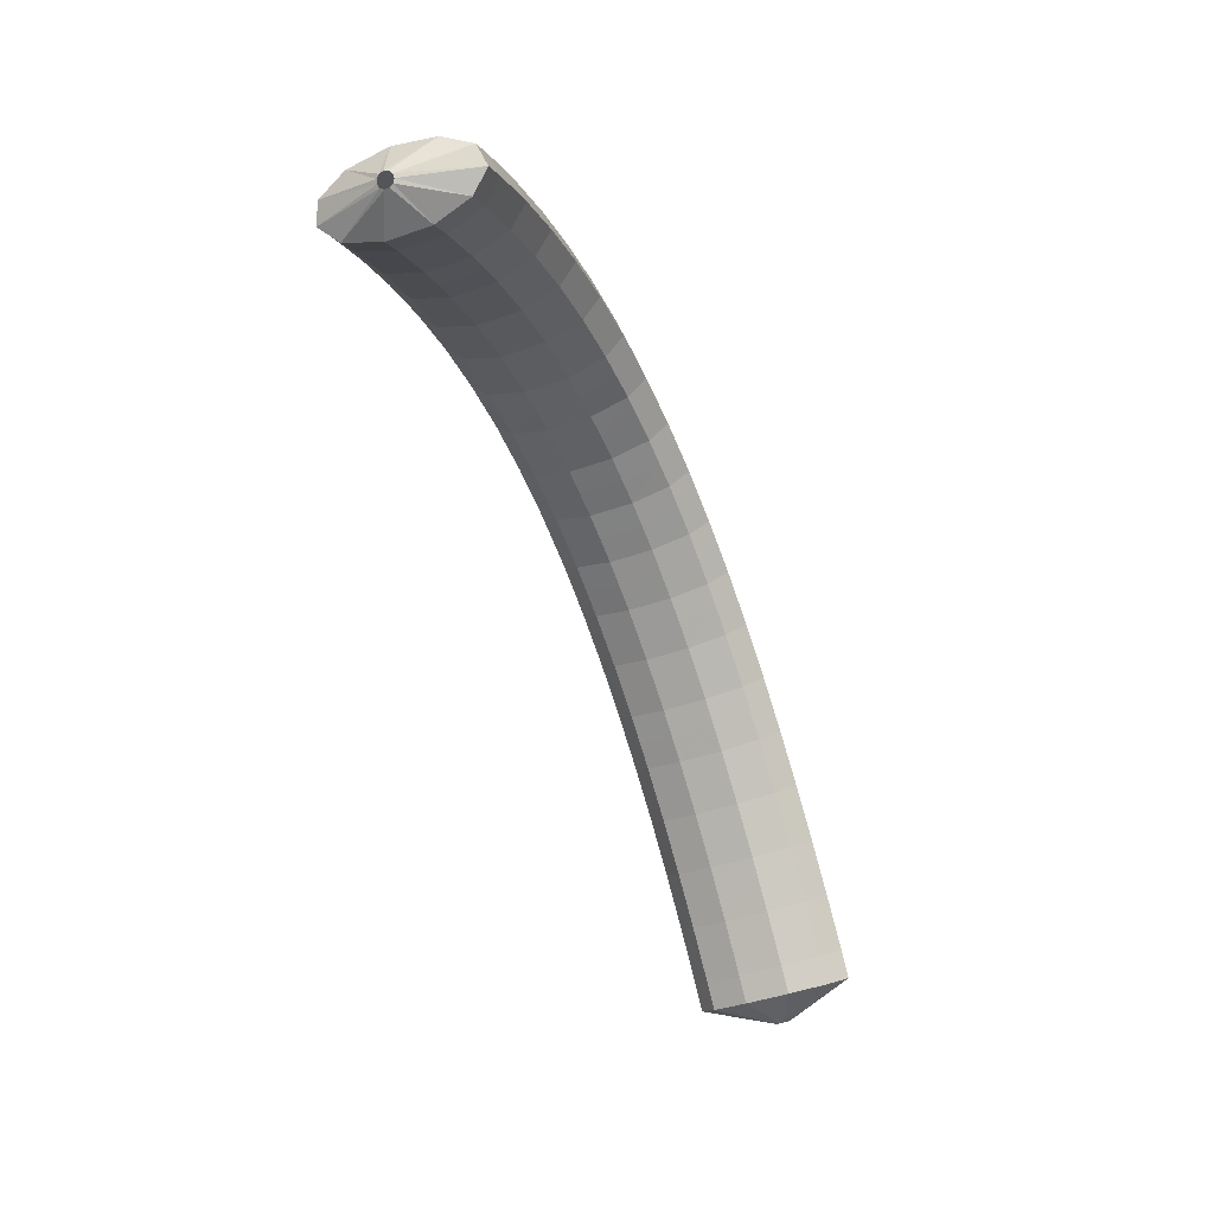
<metadata>
{"format":"obj","ext":"obj","renderer":"f3d","projection":"perspective","resolution":1024,"background":"white","views":[{"elev":-70.0,"azim":101.6,"up":"+Y"}]}
</metadata>
<code>
g tube1
v 172.7 165.7 120.2
v 172.7 165.6 119.9
v 172.5 165.5 119.7
v 172.3 165.3 119.7
v 172 165.2 119.8
v 171.9 165.2 120
v 171.8 165.2 120.3
v 171.9 165.4 120.5
v 172.1 165.5 120.6
v 172.4 165.6 120.6
v 172.6 165.7 120.4
v 172.7 165.7 120.2
v 173.5 168.3 119.9
v 173.6 167.6 117.2
v 173 166.7 115.4
v 171.8 166 114.9
v 170.5 165.5 116
v 169.5 165.5 118.3
v 169.1 166 121
v 169.4 166.8 123.3
v 170.3 167.6 124.5
v 171.6 168.3 124.2
v 172.8 168.5 122.5
v 173.5 168.3 119.9
v 172.6 169.9 119.4
v 172.7 169.2 116.8
v 172.1 168.3 114.9
v 170.9 167.5 114.5
v 169.7 167 115.6
v 168.7 167 117.9
v 168.3 167.5 120.6
v 168.5 168.3 122.9
v 169.4 169.2 124.1
v 170.7 169.8 123.8
v 171.8 170.1 122
v 172.6 169.9 119.4
v 171.6 171.4 119
v 171.6 170.7 116.4
v 171 169.8 114.5
v 170 168.9 114.1
v 168.7 168.4 115.2
v 167.7 168.4 117.5
v 167.3 168.8 120.2
v 167.6 169.7 122.6
v 168.4 170.6 123.7
v 169.7 171.3 123.4
v 170.8 171.6 121.6
v 171.6 171.4 119
v 170.5 172.9 118.6
v 170.6 172.2 115.9
v 170 171.3 114.1
v 169 170.4 113.7
v 167.8 169.8 114.8
v 166.8 169.7 117.1
v 166.4 170.2 119.8
v 166.6 171.1 122.2
v 167.5 172.1 123.3
v 168.6 172.8 123
v 169.8 173.1 121.2
v 170.5 172.9 118.6
v 169.3 174.4 118.1
v 169.4 173.7 115.5
v 168.9 172.7 113.7
v 167.9 171.7 113.3
v 166.7 171.1 114.4
v 165.8 171 116.7
v 165.3 171.5 119.4
v 165.6 172.4 121.8
v 166.4 173.4 122.9
v 167.5 174.2 122.5
v 168.6 174.6 120.8
v 169.3 174.4 118.1
v 168.2 175.8 117.7
v 168.3 175.1 115.1
v 167.8 174.1 113.3
v 166.8 173.1 112.9
v 165.7 172.4 114
v 164.7 172.3 116.3
v 164.3 172.8 119.1
v 164.5 173.7 121.4
v 165.3 174.8 122.5
v 166.4 175.6 122.1
v 167.5 176 120.3
v 168.2 175.8 117.7
v 166.9 177.2 117.2
v 167 176.4 114.6
v 166.5 175.4 112.8
v 165.6 174.3 112.5
v 164.5 173.6 113.6
v 163.6 173.5 115.9
v 163.1 174 118.7
v 163.3 174.9 121
v 164.1 176 122.1
v 165.1 176.9 121.7
v 166.2 177.3 119.9
v 166.9 177.2 117.2
v 165.5 178.5 116.8
v 165.7 177.8 114.2
v 165.2 176.7 112.4
v 164.3 175.6 112
v 163.3 174.8 113.2
v 162.4 174.7 115.5
v 162 175.2 118.3
v 162.1 176.1 120.6
v 162.8 177.3 121.7
v 163.8 178.2 121.3
v 164.9 178.7 119.4
v 165.5 178.5 116.8
v 164.1 179.7 116.4
v 164.2 178.9 113.7
v 163.8 177.8 112
v 163 176.7 111.6
v 162 175.9 112.8
v 161.2 175.7 115.2
v 160.7 176.2 117.9
v 160.9 177.2 120.2
v 161.5 178.4 121.3
v 162.5 179.4 120.8
v 163.4 179.9 119
v 164.1 179.7 116.4
v 162.6 180.9 115.9
v 162.8 180.1 113.3
v 162.4 179 111.6
v 161.7 177.8 111.2
v 160.7 177 112.4
v 159.9 176.8 114.8
v 159.5 177.2 117.5
v 159.6 178.2 119.8
v 160.2 179.5 120.9
v 161 180.5 120.4
v 162 181.1 118.6
v 162.6 180.9 115.9
v 161 181.9 115.5
v 161.2 181.2 112.9
v 160.9 180 111.1
v 160.2 178.7 110.8
v 159.3 177.9 112.1
v 158.5 177.6 114.4
v 158.1 178.1 117.1
v 158.2 179.2 119.4
v 158.7 180.4 120.5
v 159.5 181.5 120
v 160.4 182.1 118.1
v 161 181.9 115.5
v 159.4 183 115.1
v 159.6 182.2 112.4
v 159.4 180.9 110.7
v 158.7 179.7 110.4
v 157.9 178.8 111.7
v 157.2 178.5 114
v 156.7 179 116.8
v 156.8 180.1 119
v 157.2 181.4 120.1
v 158 182.5 119.6
v 158.8 183.1 117.7
v 159.4 183 115.1
v 157.7 183.8 114.6
v 157.9 183 112
v 157.7 181.7 110.3
v 157.2 180.4 110.1
v 156.4 179.5 111.3
v 155.7 179.2 113.7
v 155.3 179.7 116.4
v 155.3 180.8 118.7
v 155.7 182.1 119.7
v 156.3 183.3 119.2
v 157.1 183.9 117.3
v 157.7 183.8 114.6
v 156 184.6 114.2
v 156.2 183.8 111.6
v 156.1 182.5 109.9
v 155.6 181.2 109.7
v 154.9 180.2 110.9
v 154.2 179.9 113.3
v 153.8 180.4 116.1
v 153.8 181.5 118.3
v 154.1 182.9 119.3
v 154.7 184.1 118.8
v 155.4 184.7 116.9
v 156 184.6 114.2
v 154.1 185.3 113.8
v 154.4 184.4 111.2
v 154.3 183.1 109.6
v 153.9 181.7 109.3
v 153.3 180.7 110.6
v 152.7 180.4 113
v 152.3 180.9 115.7
v 152.2 182 118
v 152.4 183.4 119
v 153 184.7 118.4
v 153.6 185.3 116.5
v 154.1 185.3 113.8
v 152.3 185.9 113.4
v 152.6 185 110.9
v 152.6 183.7 109.2
v 152.3 182.3 109
v 151.7 181.3 110.3
v 151.2 181 112.7
v 150.7 181.4 115.4
v 150.6 182.6 117.6
v 150.8 184 118.6
v 151.2 185.2 118
v 151.8 185.9 116.1
v 152.3 185.9 113.4
v 150.4 186.3 113.1
v 150.8 185.4 110.5
v 150.8 184.1 108.8
v 150.6 182.6 108.6
v 150.1 181.6 109.9
v 149.6 181.3 112.4
v 149.1 181.8 115.1
v 148.9 182.9 117.3
v 149 184.3 118.3
v 149.4 185.6 117.7
v 149.9 186.3 115.8
v 150.4 186.3 113.1
v 148.6 186.6 112.7
v 148.9 185.8 110.1
v 149 184.4 108.5
v 148.8 183 108.3
v 148.4 182 109.6
v 148 181.6 112
v 147.5 182.1 114.8
v 147.3 183.2 117
v 147.3 184.7 117.9
v 147.6 186 117.3
v 148.1 186.7 115.4
v 148.6 186.6 112.7
v 146.7 186.8 112.4
v 147 186 109.8
v 147.2 184.6 108.2
v 147.1 183.2 108
v 146.8 182.1 109.3
v 146.3 181.8 111.8
v 145.9 182.2 114.5
v 145.6 183.4 116.7
v 145.6 184.9 117.6
v 145.8 186.2 117
v 146.2 186.9 115.1
v 146.7 186.8 112.4
v 144.8 187 112.1
v 145.1 186.1 109.5
v 145.4 184.8 107.9
v 145.3 183.3 107.7
v 145.1 182.3 109
v 144.7 181.9 111.5
v 144.2 182.4 114.2
v 143.9 183.6 116.4
v 143.8 185 117.3
v 144 186.3 116.7
v 144.3 187 114.7
v 144.8 187 112.1
v 142.8 187 111.8
v 143.3 186.1 109.2
v 143.5 184.7 107.6
v 143.6 183.3 107.4
v 143.4 182.2 108.8
v 143 181.9 111.2
v 142.6 182.4 114
v 142.2 183.5 116.1
v 142 185 117.1
v 142.1 186.3 116.4
v 142.4 187 114.5
v 142.8 187 111.8
v 140.9 186.9 111.5
v 141.4 186.1 108.9
v 141.7 184.7 107.3
v 141.8 183.3 107.2
v 141.6 182.2 108.5
v 141.3 181.9 111
v 140.9 182.4 113.7
v 140.5 183.5 115.9
v 140.3 185 116.8
v 140.3 186.3 116.1
v 140.5 187 114.2
v 140.9 186.9 111.5
v 139.1 186.7 111.2
v 139.5 185.9 108.6
v 139.9 184.5 107
v 140 183.1 106.9
v 139.9 182 108.3
v 139.6 181.7 110.7
v 139.2 182.2 113.5
v 138.8 183.3 115.6
v 138.5 184.8 116.5
v 138.5 186.1 115.9
v 138.7 186.8 113.9
v 139.1 186.7 111.2
v 137.2 186.6 110.9
v 137.6 185.7 108.4
v 138 184.4 106.8
v 138.3 182.9 106.7
v 138.2 181.9 108
v 137.9 181.5 110.5
v 137.5 182 113.2
v 137.1 183.2 115.4
v 136.7 184.6 116.3
v 136.6 185.9 115.6
v 136.8 186.6 113.6
v 137.2 186.6 110.9
v 135.3 186.2 110.7
v 135.8 185.4 108.1
v 136.2 184 106.6
v 136.5 182.6 106.4
v 136.5 181.6 107.8
v 136.3 181.2 110.3
v 135.8 181.7 113
v 135.4 182.9 115.2
v 135 184.3 116.1
v 134.8 185.6 115.4
v 135 186.3 113.4
v 135.3 186.2 110.7
v 133.5 185.9 110.5
v 134 185 107.9
v 134.4 183.7 106.3
v 134.7 182.3 106.2
v 134.8 181.3 107.6
v 134.6 180.9 110.1
v 134.2 181.4 112.8
v 133.7 182.6 115
v 133.2 184 115.9
v 133 185.3 115.2
v 133.1 186 113.2
v 133.5 185.9 110.5
v 131.6 185.4 110.3
v 132.1 184.6 107.7
v 132.7 183.3 106.1
v 133 181.9 106
v 133.1 180.8 107.4
v 132.9 180.5 109.9
v 132.5 181 112.6
v 132 182.1 114.8
v 131.5 183.6 115.7
v 131.3 184.8 115
v 131.3 185.5 113
v 131.6 185.4 110.3
v 129.8 185 110.1
v 130.3 184.1 107.5
v 130.9 182.8 105.9
v 131.3 181.4 105.8
v 131.4 180.4 107.2
v 131.2 180.1 109.7
v 130.8 180.6 112.4
v 130.3 181.7 114.6
v 129.8 183.1 115.5
v 129.5 184.4 114.8
v 129.5 185.1 112.8
v 129.8 185 110.1
v 128 184.4 109.9
v 128.6 183.6 107.3
v 129.1 182.3 105.8
v 129.6 180.9 105.7
v 129.7 179.9 107.1
v 129.6 179.6 109.5
v 129.2 180.1 112.3
v 128.6 181.2 114.4
v 128.1 182.6 115.3
v 127.7 183.8 114.6
v 127.7 184.5 112.6
v 128 184.4 109.9
v 126.3 183.9 109.7
v 126.8 183 107.1
v 127.4 181.7 105.6
v 127.9 180.4 105.5
v 128.1 179.4 106.9
v 127.9 179.1 109.4
v 127.5 179.5 112.1
v 126.9 180.7 114.2
v 126.4 182 115.1
v 126 183.3 114.4
v 126 184 112.4
v 126.3 183.9 109.7
v 124.5 183.2 109.5
v 125.1 182.4 107
v 125.7 181.1 105.4
v 126.2 179.7 105.3
v 126.4 178.8 106.7
v 126.3 178.5 109.2
v 125.9 178.9 111.9
v 125.3 180 114.1
v 124.7 181.4 115
v 124.3 182.6 114.3
v 124.2 183.3 112.3
v 124.5 183.2 109.5
v 122.8 182.6 109.4
v 123.3 181.7 106.8
v 124 180.5 105.3
v 124.5 179.1 105.2
v 124.8 178.1 106.6
v 124.7 177.9 109.1
v 124.2 178.3 111.8
v 123.6 179.4 113.9
v 123 180.8 114.8
v 122.6 182 114.1
v 122.5 182.7 112.1
v 122.8 182.6 109.4
v 121.1 181.9 109.2
v 121.6 181 106.7
v 122.3 179.8 105.1
v 122.8 178.4 105
v 123.1 177.5 106.4
v 123 177.2 108.9
v 122.6 177.7 111.7
v 122 178.8 113.8
v 121.3 180.1 114.7
v 120.9 181.3 114
v 120.8 182 112
v 121.1 181.9 109.2
v 119.4 181.1 109.1
v 119.9 180.3 106.5
v 120.6 179 105
v 121.2 177.7 104.9
v 121.5 176.8 106.3
v 121.4 176.5 108.8
v 121 177 111.5
v 120.3 178.1 113.7
v 119.7 179.4 114.5
v 119.2 180.6 113.8
v 119.1 181.2 111.8
v 119.4 181.1 109.1
v 117.7 180.4 109
v 118.2 179.5 106.4
v 118.9 178.3 104.9
v 119.6 177 104.8
v 119.9 176 106.2
v 119.8 175.8 108.7
v 119.4 176.2 111.4
v 118.7 177.3 113.5
v 118.1 178.7 114.4
v 117.6 179.8 113.7
v 117.4 180.5 111.7
v 117.7 180.4 109
v 116 179.6 108.8
v 116.6 178.8 106.3
v 117.3 177.5 104.7
v 117.9 176.2 104.7
v 118.3 175.3 106.1
v 118.2 175 108.5
v 117.8 175.5 111.3
v 117.1 176.6 113.4
v 116.4 177.9 114.3
v 115.9 179.1 113.6
v 115.7 179.7 111.6
v 116 179.6 108.8
v 114.3 178.7 108.7
v 114.9 177.9 106.2
v 115.7 176.7 104.6
v 116.3 175.4 104.5
v 116.7 174.5 106
v 116.7 174.2 108.4
v 116.2 174.7 111.2
v 115.6 175.8 113.3
v 114.8 177.1 114.2
v 114.3 178.2 113.5
v 114.1 178.9 111.4
v 114.3 178.7 108.7
v 113.6 176.2 109.1
v 113.7 176.1 108.8
v 113.8 175.8 108.7
v 113.9 175.6 108.7
v 114 175.4 108.9
v 114 175.3 109.1
v 114 175.3 109.4
v 113.9 175.5 109.6
v 113.8 175.8 109.7
v 113.7 176 109.6
v 113.6 176.1 109.3
v 113.6 176.2 109.1
f 1 2 14
f 14 13 1
f 2 3 15
f 15 14 2
f 3 4 16
f 16 15 3
f 4 5 17
f 17 16 4
f 5 6 18
f 18 17 5
f 6 7 19
f 19 18 6
f 7 8 20
f 20 19 7
f 8 9 21
f 21 20 8
f 9 10 22
f 22 21 9
f 10 11 23
f 23 22 10
f 11 12 24
f 24 23 11
f 13 14 26
f 26 25 13
f 14 15 27
f 27 26 14
f 15 16 28
f 28 27 15
f 16 17 29
f 29 28 16
f 17 18 30
f 30 29 17
f 18 19 31
f 31 30 18
f 19 20 32
f 32 31 19
f 20 21 33
f 33 32 20
f 21 22 34
f 34 33 21
f 22 23 35
f 35 34 22
f 23 24 36
f 36 35 23
f 25 26 38
f 38 37 25
f 26 27 39
f 39 38 26
f 27 28 40
f 40 39 27
f 28 29 41
f 41 40 28
f 29 30 42
f 42 41 29
f 30 31 43
f 43 42 30
f 31 32 44
f 44 43 31
f 32 33 45
f 45 44 32
f 33 34 46
f 46 45 33
f 34 35 47
f 47 46 34
f 35 36 48
f 48 47 35
f 37 38 50
f 50 49 37
f 38 39 51
f 51 50 38
f 39 40 52
f 52 51 39
f 40 41 53
f 53 52 40
f 41 42 54
f 54 53 41
f 42 43 55
f 55 54 42
f 43 44 56
f 56 55 43
f 44 45 57
f 57 56 44
f 45 46 58
f 58 57 45
f 46 47 59
f 59 58 46
f 47 48 60
f 60 59 47
f 49 50 62
f 62 61 49
f 50 51 63
f 63 62 50
f 51 52 64
f 64 63 51
f 52 53 65
f 65 64 52
f 53 54 66
f 66 65 53
f 54 55 67
f 67 66 54
f 55 56 68
f 68 67 55
f 56 57 69
f 69 68 56
f 57 58 70
f 70 69 57
f 58 59 71
f 71 70 58
f 59 60 72
f 72 71 59
f 61 62 74
f 74 73 61
f 62 63 75
f 75 74 62
f 63 64 76
f 76 75 63
f 64 65 77
f 77 76 64
f 65 66 78
f 78 77 65
f 66 67 79
f 79 78 66
f 67 68 80
f 80 79 67
f 68 69 81
f 81 80 68
f 69 70 82
f 82 81 69
f 70 71 83
f 83 82 70
f 71 72 84
f 84 83 71
f 73 74 86
f 86 85 73
f 74 75 87
f 87 86 74
f 75 76 88
f 88 87 75
f 76 77 89
f 89 88 76
f 77 78 90
f 90 89 77
f 78 79 91
f 91 90 78
f 79 80 92
f 92 91 79
f 80 81 93
f 93 92 80
f 81 82 94
f 94 93 81
f 82 83 95
f 95 94 82
f 83 84 96
f 96 95 83
f 85 86 98
f 98 97 85
f 86 87 99
f 99 98 86
f 87 88 100
f 100 99 87
f 88 89 101
f 101 100 88
f 89 90 102
f 102 101 89
f 90 91 103
f 103 102 90
f 91 92 104
f 104 103 91
f 92 93 105
f 105 104 92
f 93 94 106
f 106 105 93
f 94 95 107
f 107 106 94
f 95 96 108
f 108 107 95
f 97 98 110
f 110 109 97
f 98 99 111
f 111 110 98
f 99 100 112
f 112 111 99
f 100 101 113
f 113 112 100
f 101 102 114
f 114 113 101
f 102 103 115
f 115 114 102
f 103 104 116
f 116 115 103
f 104 105 117
f 117 116 104
f 105 106 118
f 118 117 105
f 106 107 119
f 119 118 106
f 107 108 120
f 120 119 107
f 109 110 122
f 122 121 109
f 110 111 123
f 123 122 110
f 111 112 124
f 124 123 111
f 112 113 125
f 125 124 112
f 113 114 126
f 126 125 113
f 114 115 127
f 127 126 114
f 115 116 128
f 128 127 115
f 116 117 129
f 129 128 116
f 117 118 130
f 130 129 117
f 118 119 131
f 131 130 118
f 119 120 132
f 132 131 119
f 121 122 134
f 134 133 121
f 122 123 135
f 135 134 122
f 123 124 136
f 136 135 123
f 124 125 137
f 137 136 124
f 125 126 138
f 138 137 125
f 126 127 139
f 139 138 126
f 127 128 140
f 140 139 127
f 128 129 141
f 141 140 128
f 129 130 142
f 142 141 129
f 130 131 143
f 143 142 130
f 131 132 144
f 144 143 131
f 133 134 146
f 146 145 133
f 134 135 147
f 147 146 134
f 135 136 148
f 148 147 135
f 136 137 149
f 149 148 136
f 137 138 150
f 150 149 137
f 138 139 151
f 151 150 138
f 139 140 152
f 152 151 139
f 140 141 153
f 153 152 140
f 141 142 154
f 154 153 141
f 142 143 155
f 155 154 142
f 143 144 156
f 156 155 143
f 145 146 158
f 158 157 145
f 146 147 159
f 159 158 146
f 147 148 160
f 160 159 147
f 148 149 161
f 161 160 148
f 149 150 162
f 162 161 149
f 150 151 163
f 163 162 150
f 151 152 164
f 164 163 151
f 152 153 165
f 165 164 152
f 153 154 166
f 166 165 153
f 154 155 167
f 167 166 154
f 155 156 168
f 168 167 155
f 157 158 170
f 170 169 157
f 158 159 171
f 171 170 158
f 159 160 172
f 172 171 159
f 160 161 173
f 173 172 160
f 161 162 174
f 174 173 161
f 162 163 175
f 175 174 162
f 163 164 176
f 176 175 163
f 164 165 177
f 177 176 164
f 165 166 178
f 178 177 165
f 166 167 179
f 179 178 166
f 167 168 180
f 180 179 167
f 169 170 182
f 182 181 169
f 170 171 183
f 183 182 170
f 171 172 184
f 184 183 171
f 172 173 185
f 185 184 172
f 173 174 186
f 186 185 173
f 174 175 187
f 187 186 174
f 175 176 188
f 188 187 175
f 176 177 189
f 189 188 176
f 177 178 190
f 190 189 177
f 178 179 191
f 191 190 178
f 179 180 192
f 192 191 179
f 181 182 194
f 194 193 181
f 182 183 195
f 195 194 182
f 183 184 196
f 196 195 183
f 184 185 197
f 197 196 184
f 185 186 198
f 198 197 185
f 186 187 199
f 199 198 186
f 187 188 200
f 200 199 187
f 188 189 201
f 201 200 188
f 189 190 202
f 202 201 189
f 190 191 203
f 203 202 190
f 191 192 204
f 204 203 191
f 193 194 206
f 206 205 193
f 194 195 207
f 207 206 194
f 195 196 208
f 208 207 195
f 196 197 209
f 209 208 196
f 197 198 210
f 210 209 197
f 198 199 211
f 211 210 198
f 199 200 212
f 212 211 199
f 200 201 213
f 213 212 200
f 201 202 214
f 214 213 201
f 202 203 215
f 215 214 202
f 203 204 216
f 216 215 203
f 205 206 218
f 218 217 205
f 206 207 219
f 219 218 206
f 207 208 220
f 220 219 207
f 208 209 221
f 221 220 208
f 209 210 222
f 222 221 209
f 210 211 223
f 223 222 210
f 211 212 224
f 224 223 211
f 212 213 225
f 225 224 212
f 213 214 226
f 226 225 213
f 214 215 227
f 227 226 214
f 215 216 228
f 228 227 215
f 217 218 230
f 230 229 217
f 218 219 231
f 231 230 218
f 219 220 232
f 232 231 219
f 220 221 233
f 233 232 220
f 221 222 234
f 234 233 221
f 222 223 235
f 235 234 222
f 223 224 236
f 236 235 223
f 224 225 237
f 237 236 224
f 225 226 238
f 238 237 225
f 226 227 239
f 239 238 226
f 227 228 240
f 240 239 227
f 229 230 242
f 242 241 229
f 230 231 243
f 243 242 230
f 231 232 244
f 244 243 231
f 232 233 245
f 245 244 232
f 233 234 246
f 246 245 233
f 234 235 247
f 247 246 234
f 235 236 248
f 248 247 235
f 236 237 249
f 249 248 236
f 237 238 250
f 250 249 237
f 238 239 251
f 251 250 238
f 239 240 252
f 252 251 239
f 241 242 254
f 254 253 241
f 242 243 255
f 255 254 242
f 243 244 256
f 256 255 243
f 244 245 257
f 257 256 244
f 245 246 258
f 258 257 245
f 246 247 259
f 259 258 246
f 247 248 260
f 260 259 247
f 248 249 261
f 261 260 248
f 249 250 262
f 262 261 249
f 250 251 263
f 263 262 250
f 251 252 264
f 264 263 251
f 253 254 266
f 266 265 253
f 254 255 267
f 267 266 254
f 255 256 268
f 268 267 255
f 256 257 269
f 269 268 256
f 257 258 270
f 270 269 257
f 258 259 271
f 271 270 258
f 259 260 272
f 272 271 259
f 260 261 273
f 273 272 260
f 261 262 274
f 274 273 261
f 262 263 275
f 275 274 262
f 263 264 276
f 276 275 263
f 265 266 278
f 278 277 265
f 266 267 279
f 279 278 266
f 267 268 280
f 280 279 267
f 268 269 281
f 281 280 268
f 269 270 282
f 282 281 269
f 270 271 283
f 283 282 270
f 271 272 284
f 284 283 271
f 272 273 285
f 285 284 272
f 273 274 286
f 286 285 273
f 274 275 287
f 287 286 274
f 275 276 288
f 288 287 275
f 277 278 290
f 290 289 277
f 278 279 291
f 291 290 278
f 279 280 292
f 292 291 279
f 280 281 293
f 293 292 280
f 281 282 294
f 294 293 281
f 282 283 295
f 295 294 282
f 283 284 296
f 296 295 283
f 284 285 297
f 297 296 284
f 285 286 298
f 298 297 285
f 286 287 299
f 299 298 286
f 287 288 300
f 300 299 287
f 289 290 302
f 302 301 289
f 290 291 303
f 303 302 290
f 291 292 304
f 304 303 291
f 292 293 305
f 305 304 292
f 293 294 306
f 306 305 293
f 294 295 307
f 307 306 294
f 295 296 308
f 308 307 295
f 296 297 309
f 309 308 296
f 297 298 310
f 310 309 297
f 298 299 311
f 311 310 298
f 299 300 312
f 312 311 299
f 301 302 314
f 314 313 301
f 302 303 315
f 315 314 302
f 303 304 316
f 316 315 303
f 304 305 317
f 317 316 304
f 305 306 318
f 318 317 305
f 306 307 319
f 319 318 306
f 307 308 320
f 320 319 307
f 308 309 321
f 321 320 308
f 309 310 322
f 322 321 309
f 310 311 323
f 323 322 310
f 311 312 324
f 324 323 311
f 313 314 326
f 326 325 313
f 314 315 327
f 327 326 314
f 315 316 328
f 328 327 315
f 316 317 329
f 329 328 316
f 317 318 330
f 330 329 317
f 318 319 331
f 331 330 318
f 319 320 332
f 332 331 319
f 320 321 333
f 333 332 320
f 321 322 334
f 334 333 321
f 322 323 335
f 335 334 322
f 323 324 336
f 336 335 323
f 325 326 338
f 338 337 325
f 326 327 339
f 339 338 326
f 327 328 340
f 340 339 327
f 328 329 341
f 341 340 328
f 329 330 342
f 342 341 329
f 330 331 343
f 343 342 330
f 331 332 344
f 344 343 331
f 332 333 345
f 345 344 332
f 333 334 346
f 346 345 333
f 334 335 347
f 347 346 334
f 335 336 348
f 348 347 335
f 337 338 350
f 350 349 337
f 338 339 351
f 351 350 338
f 339 340 352
f 352 351 339
f 340 341 353
f 353 352 340
f 341 342 354
f 354 353 341
f 342 343 355
f 355 354 342
f 343 344 356
f 356 355 343
f 344 345 357
f 357 356 344
f 345 346 358
f 358 357 345
f 346 347 359
f 359 358 346
f 347 348 360
f 360 359 347
f 349 350 362
f 362 361 349
f 350 351 363
f 363 362 350
f 351 352 364
f 364 363 351
f 352 353 365
f 365 364 352
f 353 354 366
f 366 365 353
f 354 355 367
f 367 366 354
f 355 356 368
f 368 367 355
f 356 357 369
f 369 368 356
f 357 358 370
f 370 369 357
f 358 359 371
f 371 370 358
f 359 360 372
f 372 371 359
f 361 362 374
f 374 373 361
f 362 363 375
f 375 374 362
f 363 364 376
f 376 375 363
f 364 365 377
f 377 376 364
f 365 366 378
f 378 377 365
f 366 367 379
f 379 378 366
f 367 368 380
f 380 379 367
f 368 369 381
f 381 380 368
f 369 370 382
f 382 381 369
f 370 371 383
f 383 382 370
f 371 372 384
f 384 383 371
f 373 374 386
f 386 385 373
f 374 375 387
f 387 386 374
f 375 376 388
f 388 387 375
f 376 377 389
f 389 388 376
f 377 378 390
f 390 389 377
f 378 379 391
f 391 390 378
f 379 380 392
f 392 391 379
f 380 381 393
f 393 392 380
f 381 382 394
f 394 393 381
f 382 383 395
f 395 394 382
f 383 384 396
f 396 395 383
f 385 386 398
f 398 397 385
f 386 387 399
f 399 398 386
f 387 388 400
f 400 399 387
f 388 389 401
f 401 400 388
f 389 390 402
f 402 401 389
f 390 391 403
f 403 402 390
f 391 392 404
f 404 403 391
f 392 393 405
f 405 404 392
f 393 394 406
f 406 405 393
f 394 395 407
f 407 406 394
f 395 396 408
f 408 407 395
f 397 398 410
f 410 409 397
f 398 399 411
f 411 410 398
f 399 400 412
f 412 411 399
f 400 401 413
f 413 412 400
f 401 402 414
f 414 413 401
f 402 403 415
f 415 414 402
f 403 404 416
f 416 415 403
f 404 405 417
f 417 416 404
f 405 406 418
f 418 417 405
f 406 407 419
f 419 418 406
f 407 408 420
f 420 419 407
f 409 410 422
f 422 421 409
f 410 411 423
f 423 422 410
f 411 412 424
f 424 423 411
f 412 413 425
f 425 424 412
f 413 414 426
f 426 425 413
f 414 415 427
f 427 426 414
f 415 416 428
f 428 427 415
f 416 417 429
f 429 428 416
f 417 418 430
f 430 429 417
f 418 419 431
f 431 430 418
f 419 420 432
f 432 431 419
f 421 422 434
f 434 433 421
f 422 423 435
f 435 434 422
f 423 424 436
f 436 435 423
f 424 425 437
f 437 436 424
f 425 426 438
f 438 437 425
f 426 427 439
f 439 438 426
f 427 428 440
f 440 439 427
f 428 429 441
f 441 440 428
f 429 430 442
f 442 441 429
f 430 431 443
f 443 442 430
f 431 432 444
f 444 443 431
f 433 434 446
f 446 445 433
f 434 435 447
f 447 446 434
f 435 436 448
f 448 447 435
f 436 437 449
f 449 448 436
f 437 438 450
f 450 449 437
f 438 439 451
f 451 450 438
f 439 440 452
f 452 451 439
f 440 441 453
f 453 452 440
f 441 442 454
f 454 453 441
f 442 443 455
f 455 454 442
f 443 444 456
f 456 455 443
f 445 446 458
f 458 457 445
f 446 447 459
f 459 458 446
f 447 448 460
f 460 459 447
f 448 449 461
f 461 460 448
f 449 450 462
f 462 461 449
f 450 451 463
f 463 462 450
f 451 452 464
f 464 463 451
f 452 453 465
f 465 464 452
f 453 454 466
f 466 465 453
f 454 455 467
f 467 466 454
f 455 456 468
f 468 467 455
g

</code>
